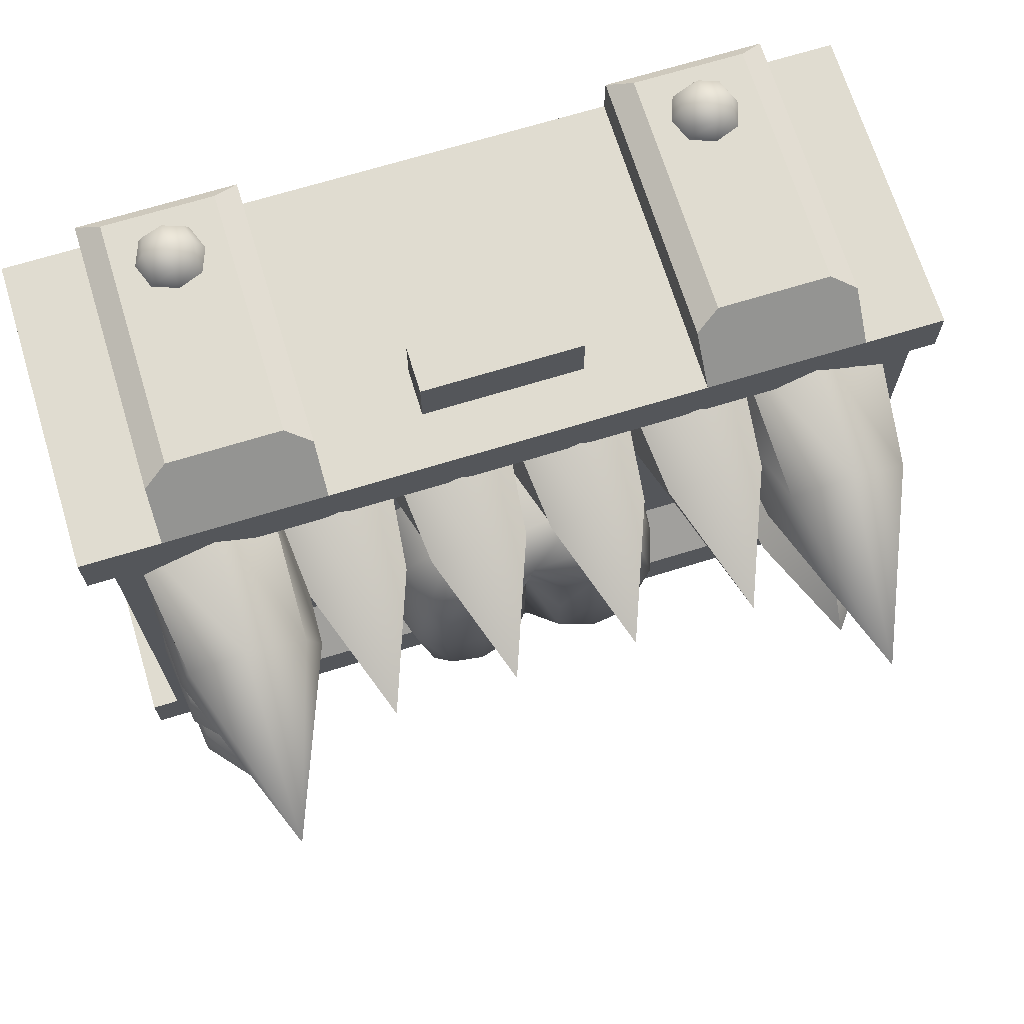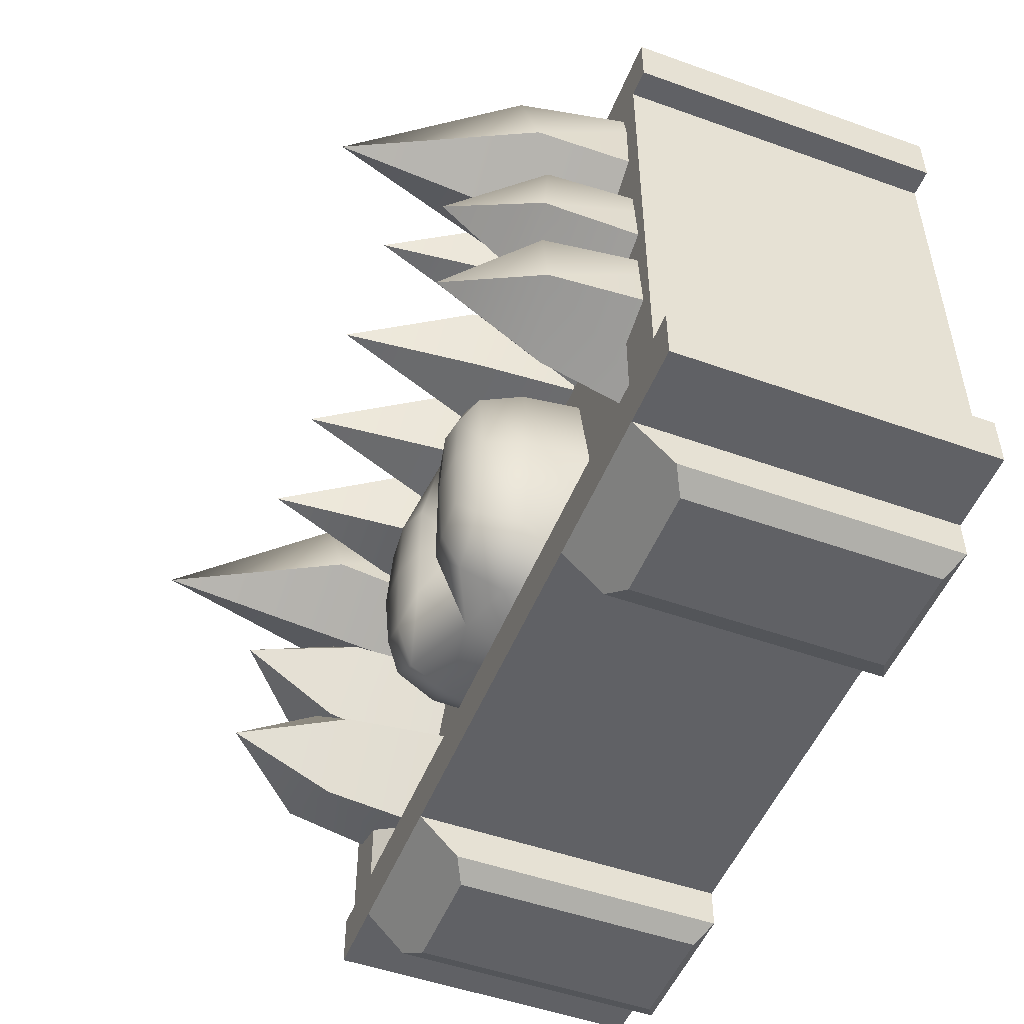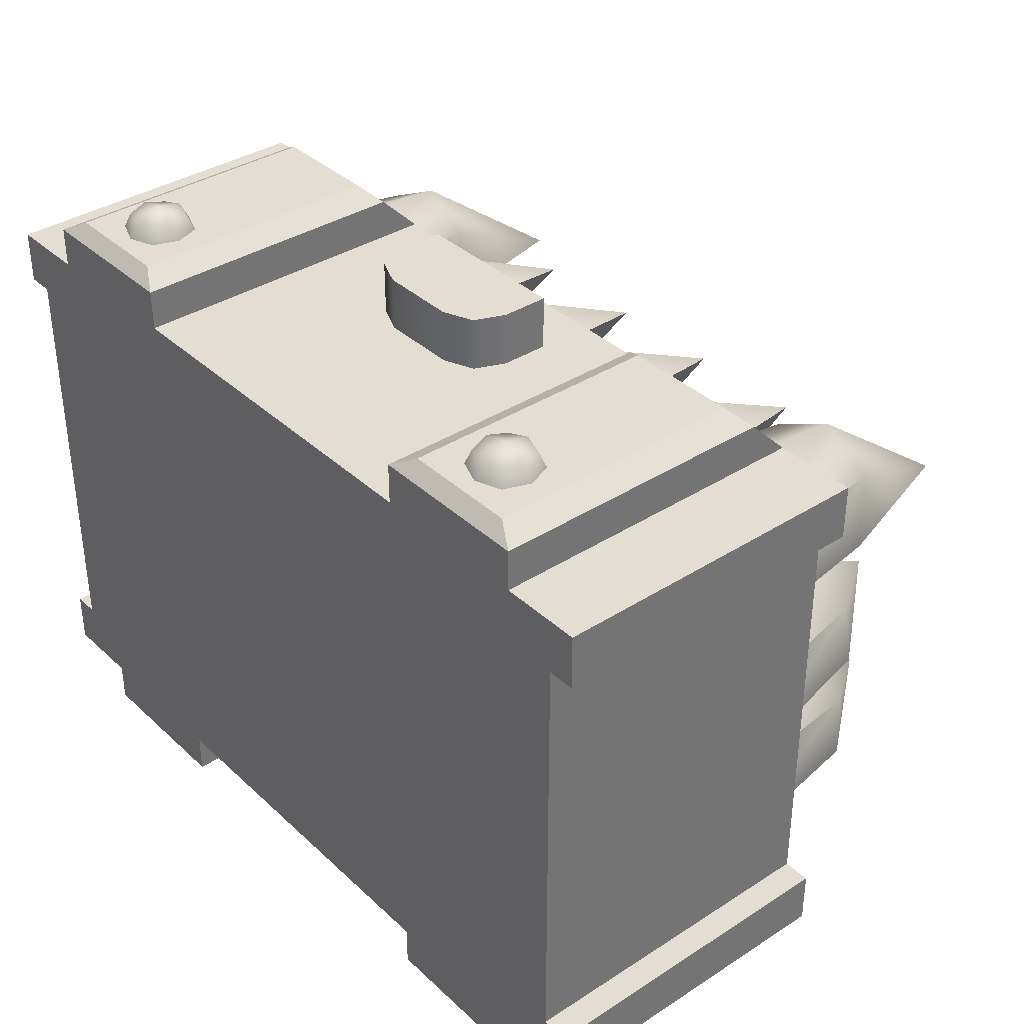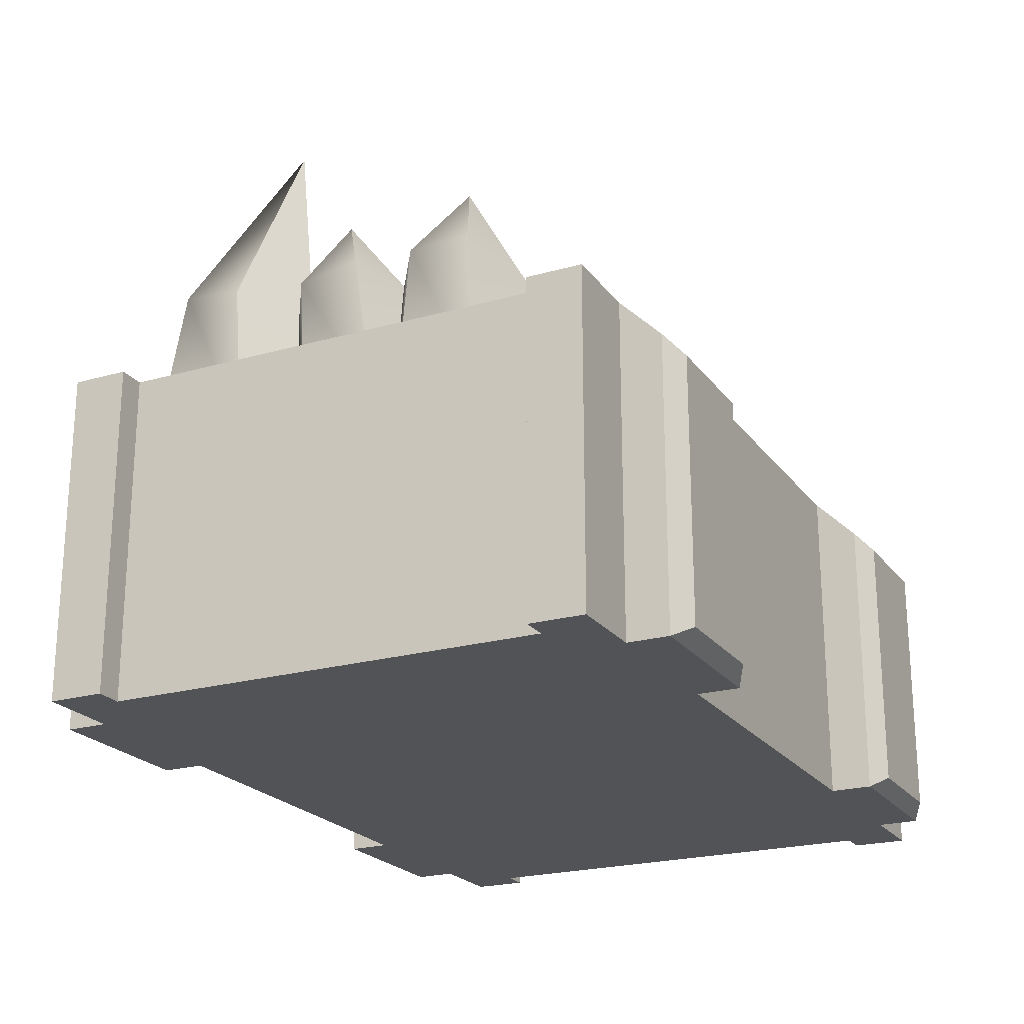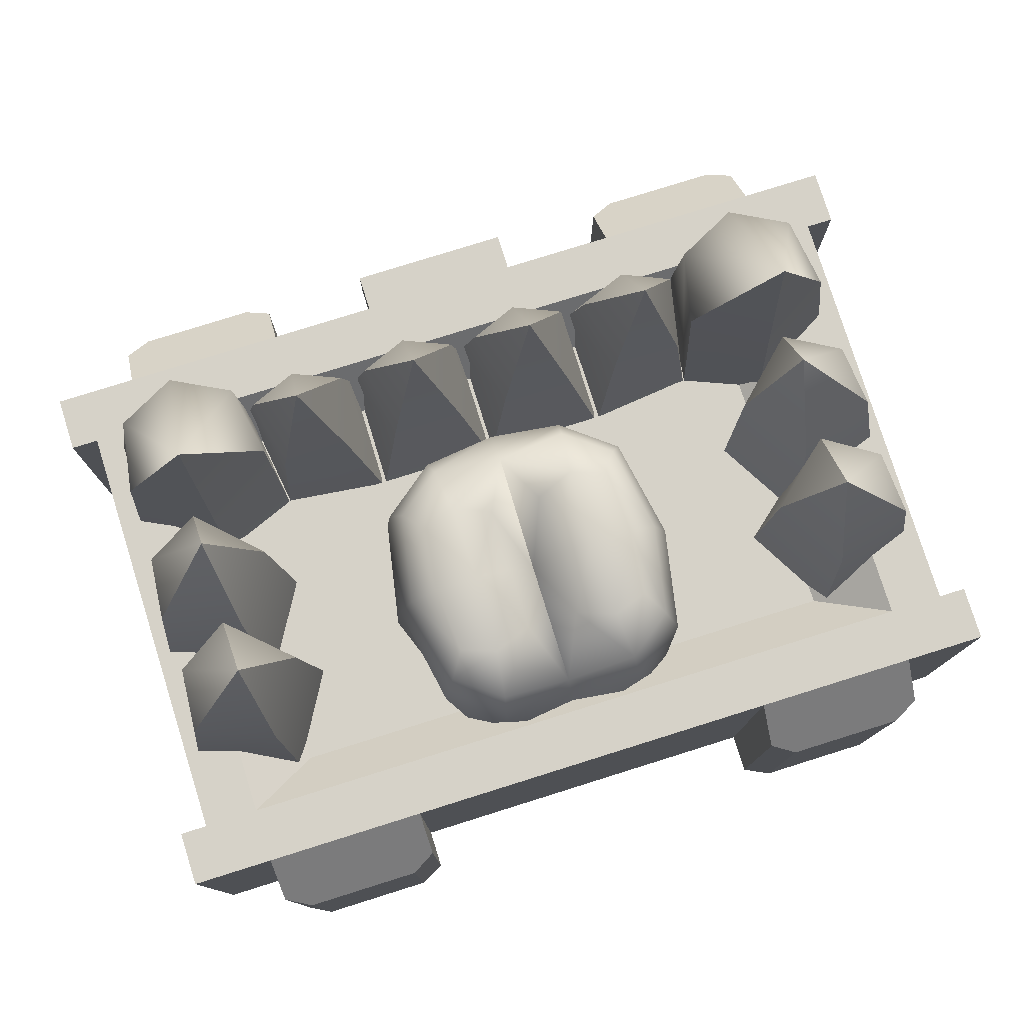
<metadata>
{"format":"obj","ext":"obj","renderer":"f3d","projection":"perspective","resolution":1024,"background":"white","views":[{"elev":69.5,"azim":162.9,"up":"+Z"},{"elev":-50.4,"azim":-111.4,"up":"+Z"},{"elev":36.3,"azim":50.0,"up":"+Z"},{"elev":-22.1,"azim":116.4,"up":"+Y"},{"elev":78.3,"azim":162.6,"up":"+Y"}]}
</metadata>
<code>
o chest_mimic
v -0.8 -0 0.5
v -0.8 0.6 0.5
v -0.8 -0 -0.5
v -0.8 0.6 -0.5
v 0.8 -0 0.5
v 0.8 0.6 0.5
v 0.8 -0 -0.5
v 0.8 0.6 -0.5
v 0.75 0.6 -0.4
v 0.75 -0 -0.4
v -0.8 0.6 0.4
v -0.8 0.6 -0.4
v -0.8 -0 0.4
v 0.75 -0 0.4
v -0.75 0.6 -0.4
v -0.8 -0 -0.4
v -0.75 0.6 0.4
v -0.75 -0 0.4
v 0.8 0.6 0.4
v 0.8 -0 -0.4
v 0.8 -0 0.4
v 0.8 0.6 -0.4
v -0.75 -0 -0.4
v 0.75 0.6 0.4
v 0.35 -0 -0.5
v -0.35 -0 -0.5
v -0.35 0.6 -0.5
v 0.35 0.6 -0.5
v -0.35 -0 0.5
v 0.35 -0 0.5
v 0.35 0.6 0.5
v -0.35 0.6 0.5
v -0.65 0.6 0.4
v 0.65 0.6 0.4
v -0.65 0.6 -0.4
v 0.65 0.6 -0.4
v 0.65 0.6 -0.5
v 0.65 -0 0.5
v 0.65 -0 -0.5
v 0.65 0.6 0.5
v -0.65 -0 -0.5
v -0.65 0.6 0.5
v -0.65 0.6 -0.5
v -0.65 -0 0.5
v -0.605 0.025 0.6
v -0.65 -0 0.575
v -0.35 -0 0.575
v -0.395 0.025 0.6
v 0.605 0.5 0.6
v 0.65 0.525 0.575
v 0.35 0.525 0.575
v 0.395 0.5 0.6
v 0.35 -0 0.575
v 0.395 0.025 0.6
v -0.395 0.5 0.6
v -0.35 0.525 0.575
v 0.65 -0 0.575
v 0.605 0.025 0.6
v -0.65 0.525 0.575
v -0.605 0.5 0.6
v 0.605 0.025 -0.6
v 0.65 -0 -0.575
v 0.35 -0 -0.575
v 0.395 0.025 -0.6
v -0.605 0.5 -0.6
v -0.65 0.525 -0.575
v -0.35 0.525 -0.575
v -0.395 0.5 -0.6
v -0.35 -0 -0.575
v -0.395 0.025 -0.6
v 0.395 0.5 -0.6
v 0.35 0.525 -0.575
v 0.65 0.525 -0.575
v 0.605 0.5 -0.6
v -0.65 -0 -0.575
v -0.605 0.025 -0.6
v -0.8 0.285 0.5
v -0.8 0.285 -0.5
v 0.8 0.285 -0.5
v 0.8 0.285 0.5
v 0.8 0.285 0.4
v 0.8 0.285 -0.4
v 0.75 0.285 -0.4
v 0.75 0.285 0.4
v -0.75 0.285 0.4
v -0.8 0.285 -0.4
v -0.8 0.285 0.4
v -0.75 0.285 -0.4
v -0.35 0.285 -0.5
v 0.35 0.285 -0.5
v 0.35 0.285 0.5
v -0.35 0.285 0.5
v 0.65 0.285 0.5
v 0.65 0.285 -0.5
v -0.65 0.285 -0.5
v -0.65 0.285 0.5
v -0.5262 0.5101 0.3238
v -0.5262 0.5101 -0.3238
v 0.5262 0.5101 0.3238
v 0.5262 0.5101 -0.3238
v 0.15 0.5 0.5
v -0.15 0.5 0.5
v 0.15 0.5 0.6
v -0.15 0.5 0.6
v 0.15 0.4132 0.5
v 0.07184 0.335 0.5
v 0.1271 0.3579 0.5
v -0.07184 0.335 0.5
v -0.15 0.4132 0.5
v -0.1271 0.3579 0.5
v 0.07184 0.335 0.6
v 0.15 0.4132 0.6
v 0.1271 0.3579 0.6
v -0.15 0.4132 0.6
v -0.07184 0.335 0.6
v -0.1271 0.3579 0.6
v 0.4618 0.08183 0.626
v 0.4618 0.1582 0.626
v 0.5382 0.08183 0.626
v 0.5382 0.1582 0.626
v 0.4535 0.07347 0.6
v 0.4535 0.12 0.6343
v 0.4535 0.1665 0.6
v 0.5465 0.07347 0.6
v 0.5465 0.1665 0.6
v 0.5465 0.12 0.6343
v 0.5 0.07347 0.6343
v 0.5 0.1665 0.6343
v 0.4359 0.12 0.6
v 0.5641 0.12 0.6
v 0.5 0.12 0.6458
v 0.5 0.05592 0.6
v 0.5 0.1841 0.6
v -0.5382 0.08183 0.626
v -0.5382 0.1582 0.626
v -0.4618 0.08183 0.626
v -0.4618 0.1582 0.626
v -0.5465 0.07347 0.6
v -0.5465 0.12 0.6343
v -0.5465 0.1665 0.6
v -0.4535 0.07347 0.6
v -0.4535 0.1665 0.6
v -0.4535 0.12 0.6343
v -0.5 0.07347 0.6343
v -0.5 0.1665 0.6343
v -0.5641 0.12 0.6
v -0.4359 0.12 0.6
v -0.5 0.12 0.6458
v -0.5 0.05592 0.6
v -0.5 0.1841 0.6
v -0.1127 0.9497 0.2726
v -0.1127 0.4911 0.4334
v -0.1127 0.724 0.3805
v -0.2254 0.4911 0.3915
v -0.202 0.7173 0.3454
v -0.2265 0.4911 0.163
v -0.1774 0.6886 0.2176
v 0 0.4911 0.1634
v -0.04809 0.6886 0.2176
v 0 0.4911 0.3915
v -0.02348 0.7173 0.3454
v -0.5636 1.105 0.1878
v -0.5636 0.4911 0.446
v -0.5636 0.8074 0.414
v -0.7191 0.4911 0.3809
v -0.671 0.7969 0.3615
v -0.7191 0.4911 0.2038
v -0.6963 0.7728 0.2358
v -0.5636 0.4911 0.1277
v -0.5636 0.7554 0.1543
v -0.4203 0.4911 0.1851
v -0.4309 0.7728 0.2358
v -0.4495 0.4911 0.3939
v -0.4562 0.7969 0.3615
v 0.1127 0.9497 0.2726
v 0.1127 0.4911 0.4334
v 0.1127 0.724 0.3805
v 0.02348 0.7173 0.3454
v 0.04809 0.6886 0.2176
v 0.2265 0.4911 0.163
v 0.1774 0.6886 0.2176
v 0.2254 0.4911 0.3915
v 0.202 0.7173 0.3454
v 0.5636 1.105 0.1878
v 0.5636 0.4911 0.446
v 0.5636 0.8074 0.414
v 0.4495 0.4911 0.3939
v 0.4562 0.7969 0.3615
v 0.4203 0.4911 0.1851
v 0.4309 0.7728 0.2358
v 0.5636 0.4911 0.1277
v 0.5636 0.7554 0.1543
v 0.7191 0.4911 0.2038
v 0.6963 0.7728 0.2358
v 0.7191 0.4911 0.3809
v 0.671 0.7969 0.3615
v 0.3382 0.9497 0.2726
v 0.3382 0.4911 0.4334
v 0.3382 0.7238 0.3805
v 0.249 0.7171 0.3454
v 0.274 0.6877 0.217
v 0.4032 0.6864 0.2171
v 0.428 0.7166 0.3447
v -0.3382 0.9497 0.2726
v -0.3382 0.4911 0.4334
v -0.3382 0.7238 0.3805
v -0.428 0.7166 0.3447
v -0.4032 0.6864 0.2171
v -0.274 0.6877 0.217
v -0.249 0.7171 0.3454
v 0.5834 0.9148 0.06577
v 0.7283 0.4801 0.06645
v 0.6952 0.7561 0.09951
v 0.6055 0.4801 0.1485
v 0.5986 0.7314 0.1632
v 0.4481 0.4801 0.01863
v 0.4877 0.7084 0.05944
v 0.5459 0.4801 -0.1475
v 0.5656 0.7353 -0.07291
v 0.7394 0.4801 -0.07881
v 0.7052 0.7681 -0.01785
v -0.5834 0.9148 0.06577
v -0.7283 0.4801 0.06645
v -0.6953 0.7561 0.09951
v -0.7394 0.4801 -0.07881
v -0.7052 0.7681 -0.01785
v -0.5459 0.4801 -0.1475
v -0.5656 0.7353 -0.07291
v -0.4481 0.4801 0.01863
v -0.4877 0.7084 0.05944
v -0.6055 0.4801 0.1485
v -0.5986 0.7314 0.1632
v 0.5834 0.9211 -0.1807
v 0.7283 0.4813 -0.1175
v 0.6952 0.7692 -0.1236
v 0.6055 0.4813 -0.0339
v 0.5986 0.7543 -0.05688
v 0.4481 0.4813 -0.1662
v 0.4877 0.7161 -0.1561
v 0.5459 0.4813 -0.3355
v 0.5656 0.7228 -0.2909
v 0.7394 0.4813 -0.2655
v 0.7052 0.7635 -0.2414
v -0.5834 0.9211 -0.1807
v -0.7283 0.4813 -0.1175
v -0.6953 0.7692 -0.1236
v -0.7394 0.4813 -0.2655
v -0.7052 0.7635 -0.2414
v -0.5459 0.4813 -0.3355
v -0.5656 0.7228 -0.2909
v -0.4481 0.4813 -0.1662
v -0.4877 0.7161 -0.1561
v -0.6055 0.4813 -0.0339
v -0.5986 0.7543 -0.05688
v -0.2366 0.6222 0.07255
v -0.2366 0.6222 -0.306
v 0.2366 0.6222 0.07255
v 0.2366 0.6222 -0.306
v -1.1e-05 0.6433 -0.3441
v -1.1e-05 0.6441 0.1618
v 0.04787 0.7234 -0.2344
v 0.1834 0.7348 -0.239
v 0.1834 0.7348 0.00558
v 0.04787 0.7234 0.000946
v -0.1834 0.7348 0.00558
v -0.1834 0.7348 -0.239
v -0.04789 0.7234 0.000946
v -0.04789 0.7234 -0.2344
v -0.2468 0.4958 0.08076
v -0.2721 0.6222 -0.1167
v -0.1944 0.496 -0.3569
v 0.1369 0.624 -0.383
v 0.1944 0.496 -0.3569
v 0.272 0.6222 -0.1167
v 0.2468 0.4958 0.08076
v -0.1369 0.624 0.1496
v -0.1369 0.624 -0.383
v 0.1369 0.624 0.1496
v -1.1e-05 0.6522 -0.1167
v -1.1e-05 0.4978 0.1758
v -1.1e-05 0.4978 -0.4093
v 0.1192 0.7368 -0.262
v 0.1949 0.7407 -0.1167
v 0.1192 0.7368 0.02857
v 0.04787 0.7234 -0.1167
v 0.2138 0.7028 -0.2833
v 0.2138 0.7028 0.04987
v -1.1e-05 0.7048 0.09907
v -0.1949 0.7407 -0.1167
v -0.1192 0.7368 0.02857
v -0.1192 0.7368 -0.262
v -0.04789 0.7234 -0.1167
v -0.2138 0.7028 0.04987
v -0.2138 0.7028 -0.2833
v -0.2839 0.4958 -0.1167
v 0.2839 0.4958 -0.1167
v -0.1419 0.4963 0.1662
v -0.2449 0.7035 -0.1167
v 0.2449 0.7035 -0.1167
v 0.1419 0.4963 0.1662
v 0.1143 0.7434 -0.1167
v 0.1294 0.7037 0.1131
v 0.1294 0.7037 -0.3465
v -0.1143 0.7434 -0.1167
v -0.1294 0.7037 -0.3465
v -0.1294 0.7037 0.1131
f 35 43 15
f 2 42 17 11
f 96 42 2 77
f 85 18 13 87
f 94 37 8 79
f 37 36 9
f 88 15 12 86
f 18 44 1 13
f 83 84 14 10
f 14 21 5 38
f 24 40 6 19
f 84 24 19 81
f 34 40 24
f 86 12 4 78
f 8 37 9 22
f 77 2 11 87
f 33 35 15 17
f 83 10 20 82
f 7 20 10 39
f 43 4 12 15
f 81 19 6 80
f 85 17 15 88
f 79 8 22 82
f 3 41 23 16
f 34 31 40
f 34 33 32 31
f 37 28 36
f 28 27 35 36
f 26 41 75 69
f 89 27 28 90
f 91 30 53
f 91 31 32 92
f 26 25 30 29
f 14 38 39 10
f 80 6 40 93
f 42 33 17
f 72 73 74 71
f 38 30 25 39
f 44 18 23 41
f 78 4 43 95
f 36 34 24 9
f 29 44 41 26
f 33 42 32
f 27 43 35
f 92 32 56
f 93 40 50
f 96 44 46
f 30 38 57 53
f 46 59 96
f 56 59 60 55
f 50 51 52 49
f 48 55 60 45
f 39 25 63 62
f 95 43 66
f 94 39 62
f 89 26 69
f 90 28 72
f 72 63 90
f 76 65 68 70
f 66 67 68 65
f 46 47 48 45
f 64 71 74 61
f 51 53 54 52
f 53 57 58 54
f 55 48 47 56
f 49 58 57 50
f 62 63 64 61
f 59 46 45 60
f 67 69 70 68
f 71 64 63 72
f 69 75 76 70
f 73 62 61 74
f 44 29 47 46
f 95 66 75
f 58 49 52 54
f 3 78 95 41
f 5 80 93 38
f 30 91 92 29
f 26 89 90 25
f 7 79 82 20
f 18 85 88 23
f 21 81 80 5
f 9 83 82 22
f 1 77 87 13
f 16 86 78 3
f 14 84 81 21
f 9 24 84 83
f 23 88 86 16
f 39 94 79 7
f 17 85 87 11
f 44 96 77 1
f 40 31 51 50
f 32 42 59 56
f 43 27 67 66
f 28 37 73 72
f 37 94 73
f 41 95 75
f 53 51 91
f 29 92 47
f 31 91 51
f 42 96 59
f 50 57 93
f 56 47 92
f 38 93 57
f 69 67 89
f 25 90 63
f 27 89 67
f 94 62 73
f 65 76 75 66
f 35 33 97 98
f 34 36 100 99
f 36 35 98 100
f 34 99 97 33
f 97 99 100 98
f 114 112 103 104
f 101 102 104 103
f 102 109 114 104
f 108 106 111 115
f 108 115 116 110
f 110 116 114 109
f 105 112 113 107
f 107 113 111 106
f 105 101 103 112
f 116 113 112 114
f 115 111 113 116
f 117 122 129 121
f 122 118 123 129
f 130 125 120 126
f 124 130 126 119
f 119 126 131 127
f 126 120 128 131
f 131 128 118 122
f 127 131 122 117
f 132 124 119 127
f 121 132 127 117
f 133 123 118 128
f 125 133 128 120
f 134 139 146 138
f 139 135 140 146
f 147 142 137 143
f 141 147 143 136
f 136 143 148 144
f 143 137 145 148
f 148 145 135 139
f 144 148 139 134
f 149 141 136 144
f 138 149 144 134
f 150 140 135 145
f 142 150 145 137
f 152 153 155 154
f 157 155 151
f 159 161 160 158
f 159 157 151
f 153 161 151
f 156 157 159 158
f 161 159 151
f 155 153 151
f 160 161 153 152
f 155 157 156 154
f 168 166 162
f 163 164 166 165
f 172 170 162
f 165 166 168 167
f 167 168 170 169
f 164 174 162
f 170 168 162
f 169 170 172 171
f 166 164 162
f 171 172 174 173
f 174 172 162
f 173 174 164 163
f 176 177 178 160
f 179 178 175
f 181 183 182 180
f 181 179 175
f 177 183 175
f 158 179 181 180
f 183 181 175
f 178 177 175
f 182 183 177 176
f 178 179 158 160
f 190 188 184
f 185 186 188 187
f 194 192 184
f 187 188 190 189
f 189 190 192 191
f 186 196 184
f 192 190 184
f 191 192 194 193
f 188 186 184
f 193 194 196 195
f 196 194 184
f 195 196 186 185
f 198 199 200 182
f 201 200 197
f 202 203 187 189
f 202 201 197
f 199 203 197
f 180 201 202 189
f 203 202 197
f 200 199 197
f 187 203 199 198
f 200 201 180 182
f 205 206 207 173
f 208 207 204
f 209 210 154 156
f 209 208 204
f 206 210 204
f 171 208 209 156
f 210 209 204
f 207 206 204
f 154 210 206 205
f 207 208 171 173
f 212 213 215 214
f 217 215 211
f 219 221 220 218
f 219 217 211
f 213 221 211
f 216 217 219 218
f 221 219 211
f 215 213 211
f 220 221 213 212
f 215 217 216 214
f 223 224 226 225
f 228 226 222
f 230 232 231 229
f 230 228 222
f 224 232 222
f 227 228 230 229
f 232 230 222
f 226 224 222
f 231 232 224 223
f 226 228 227 225
f 234 235 237 236
f 239 237 233
f 241 243 242 240
f 241 239 233
f 235 243 233
f 238 239 241 240
f 243 241 233
f 237 235 233
f 242 243 235 234
f 237 239 238 236
f 245 246 248 247
f 250 248 244
f 252 254 253 251
f 252 250 244
f 246 254 244
f 249 250 252 251
f 254 252 244
f 248 246 244
f 253 254 246 245
f 248 250 249 247
f 269 255 270 295
f 295 270 256 271
f 281 259 272
f 273 272 258
f 273 258 274 296
f 296 274 257 275
f 280 260 276 297
f 297 276 255 269
f 256 270 298 294
f 270 255 293 298
f 298 293 265 289
f 294 298 289 266
f 257 274 299 287
f 274 258 286 299
f 299 286 262 283
f 287 299 283 263
f 275 257 278 300
f 300 278 260 280
f 271 256 277
f 277 259 281
f 262 282 301 283
f 282 261 285 301
f 301 285 264 284
f 283 301 284 263
f 260 278 302 288
f 278 257 287 302
f 302 287 263 284
f 288 302 284
f 258 272 303 286
f 272 259 303
f 303 259 261
f 286 303 282 262
f 259 305 268
f 279 288 264
f 279 285 261
f 268 291 304 292
f 291 266 289 304
f 304 289 265 290
f 292 304 290 267
f 259 277 305
f 277 256 294 305
f 305 294 266 291
f 305 291 268
f 255 276 306 293
f 276 260 288 306
f 288 267 290
f 293 306 290 265
f 282 303 261
f 279 259 268
f 279 292 267
f 264 288 284
f 306 288 290
f 273 281 272
f 271 277 281
f 259 279 261
f 292 279 268
f 285 279 264
f 288 279 267

</code>
